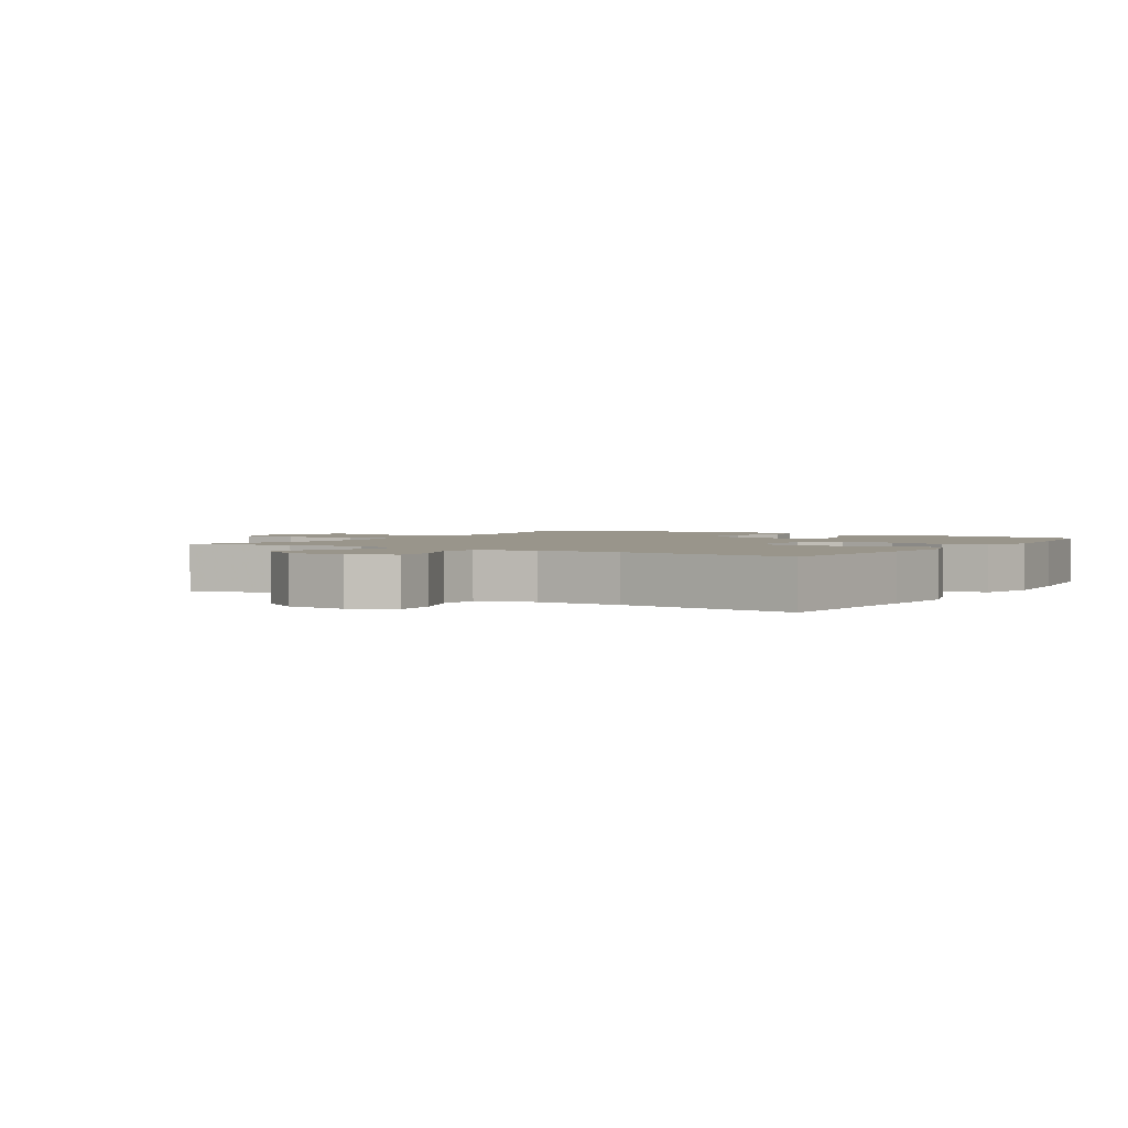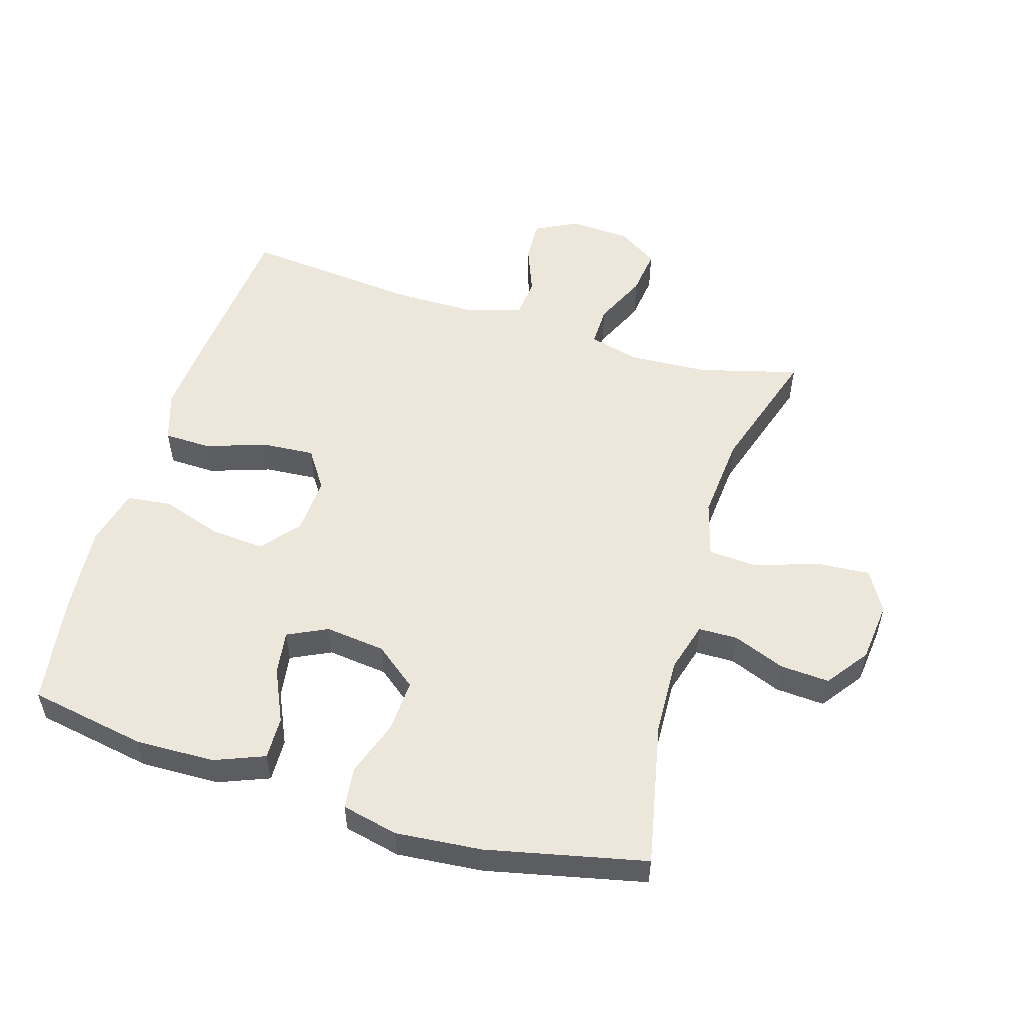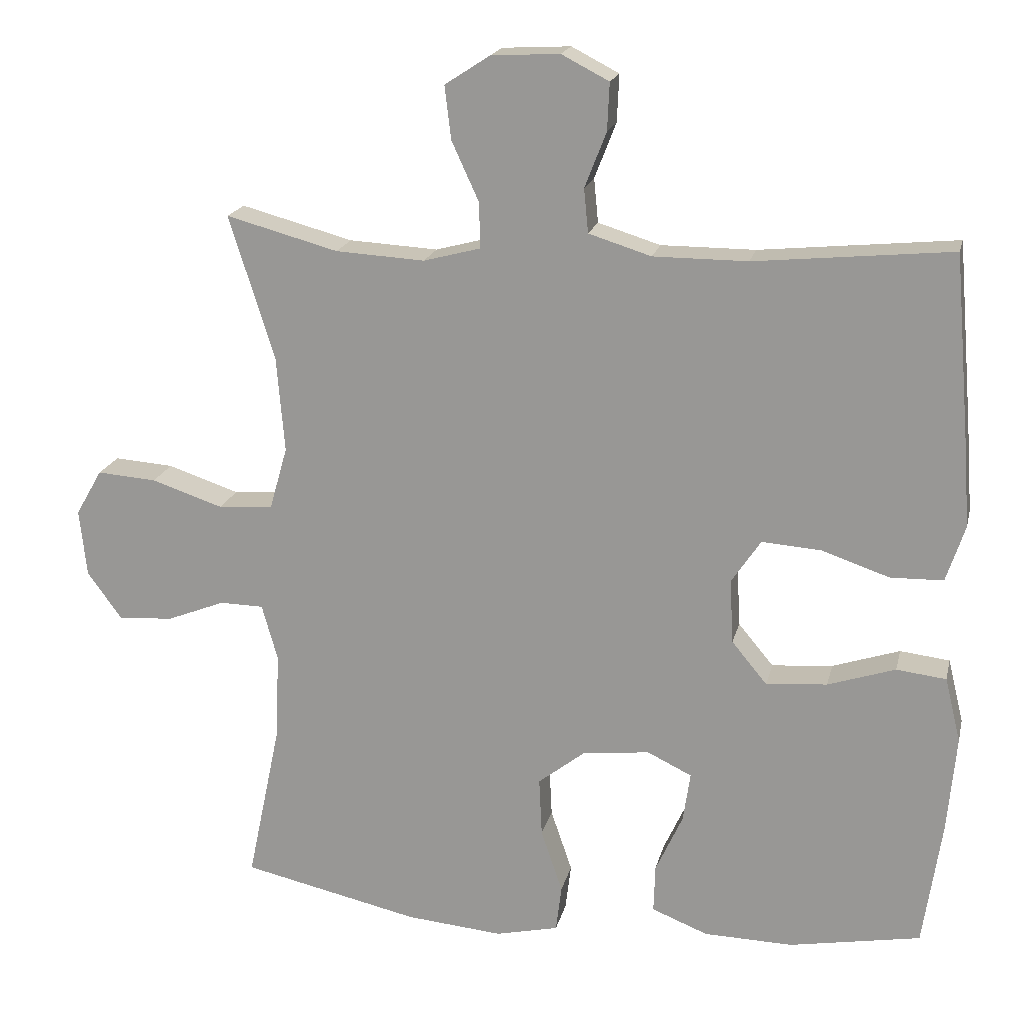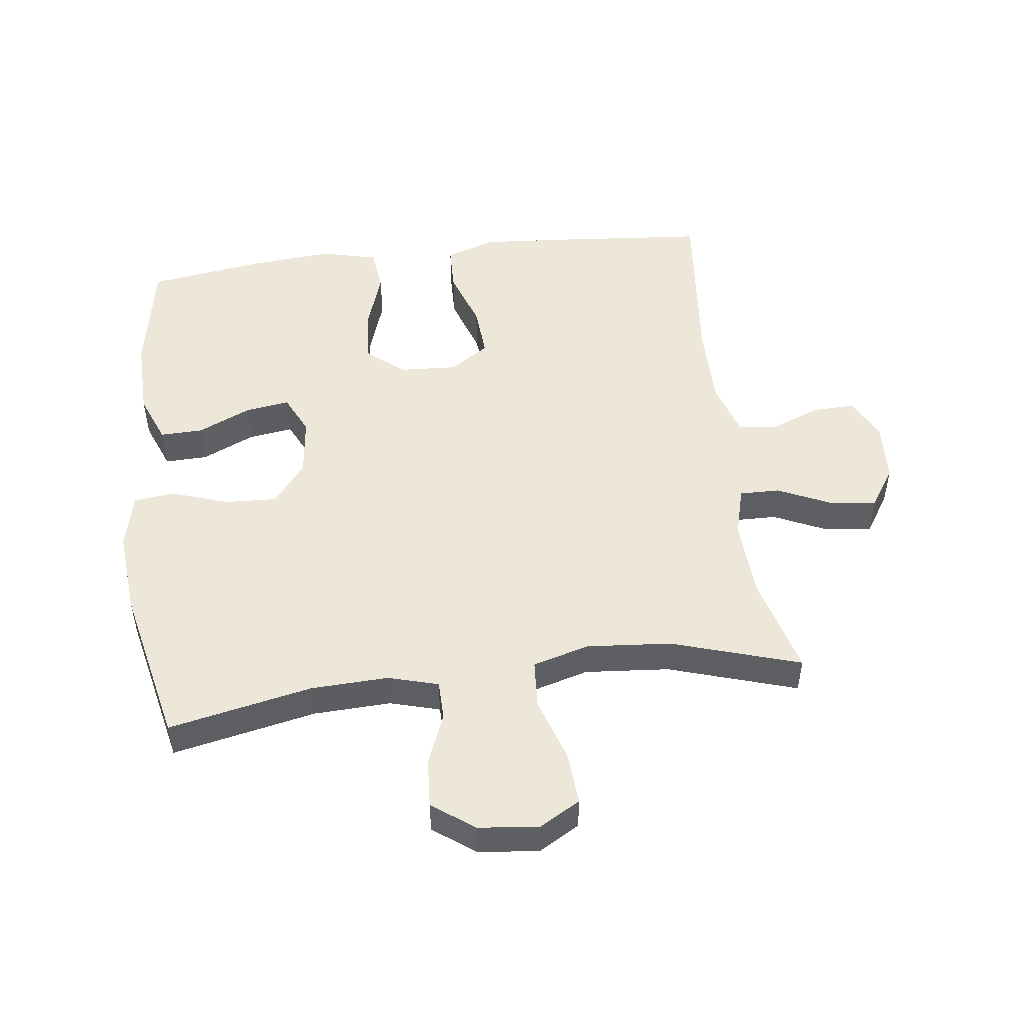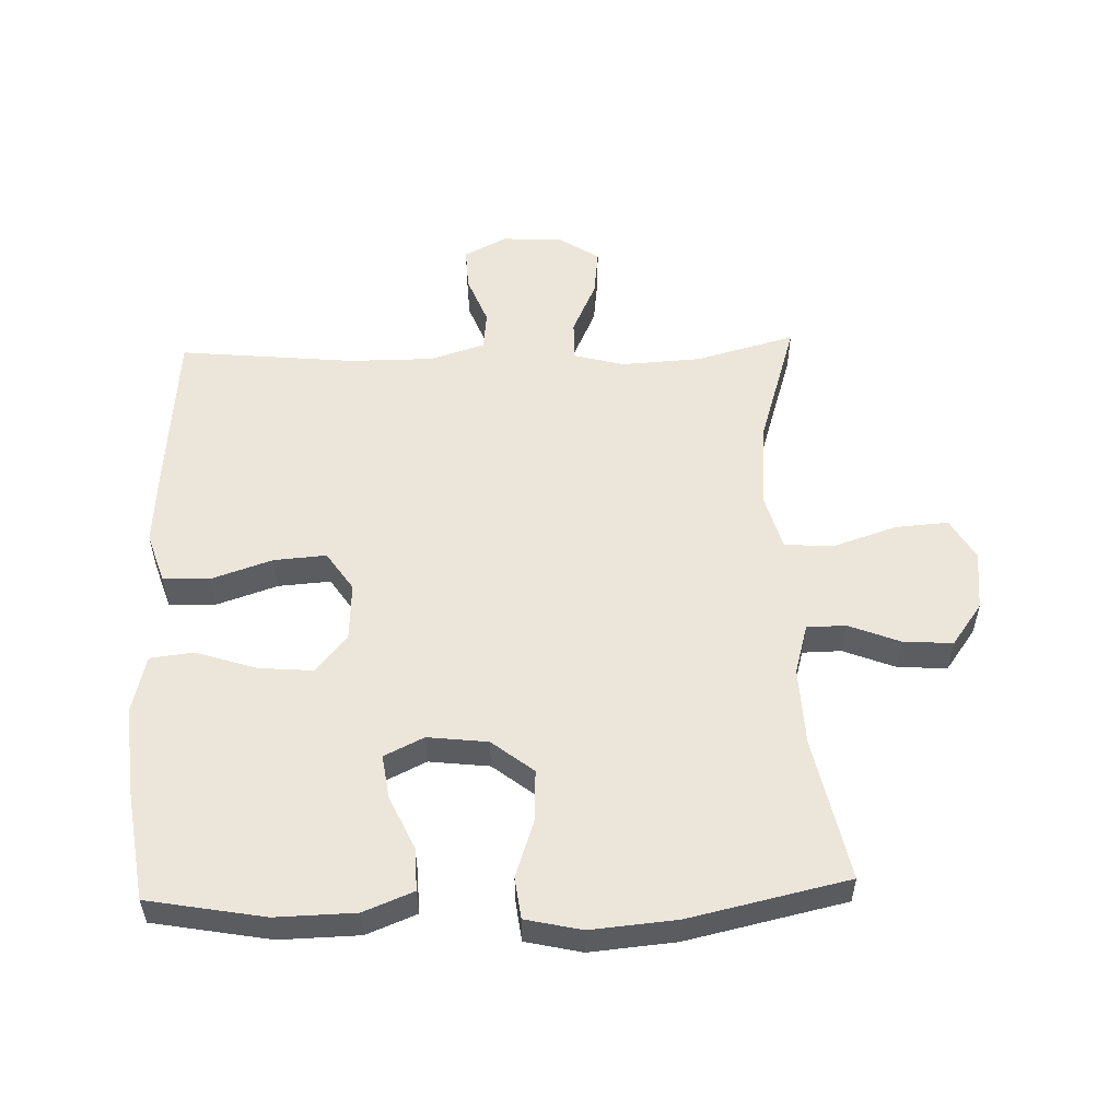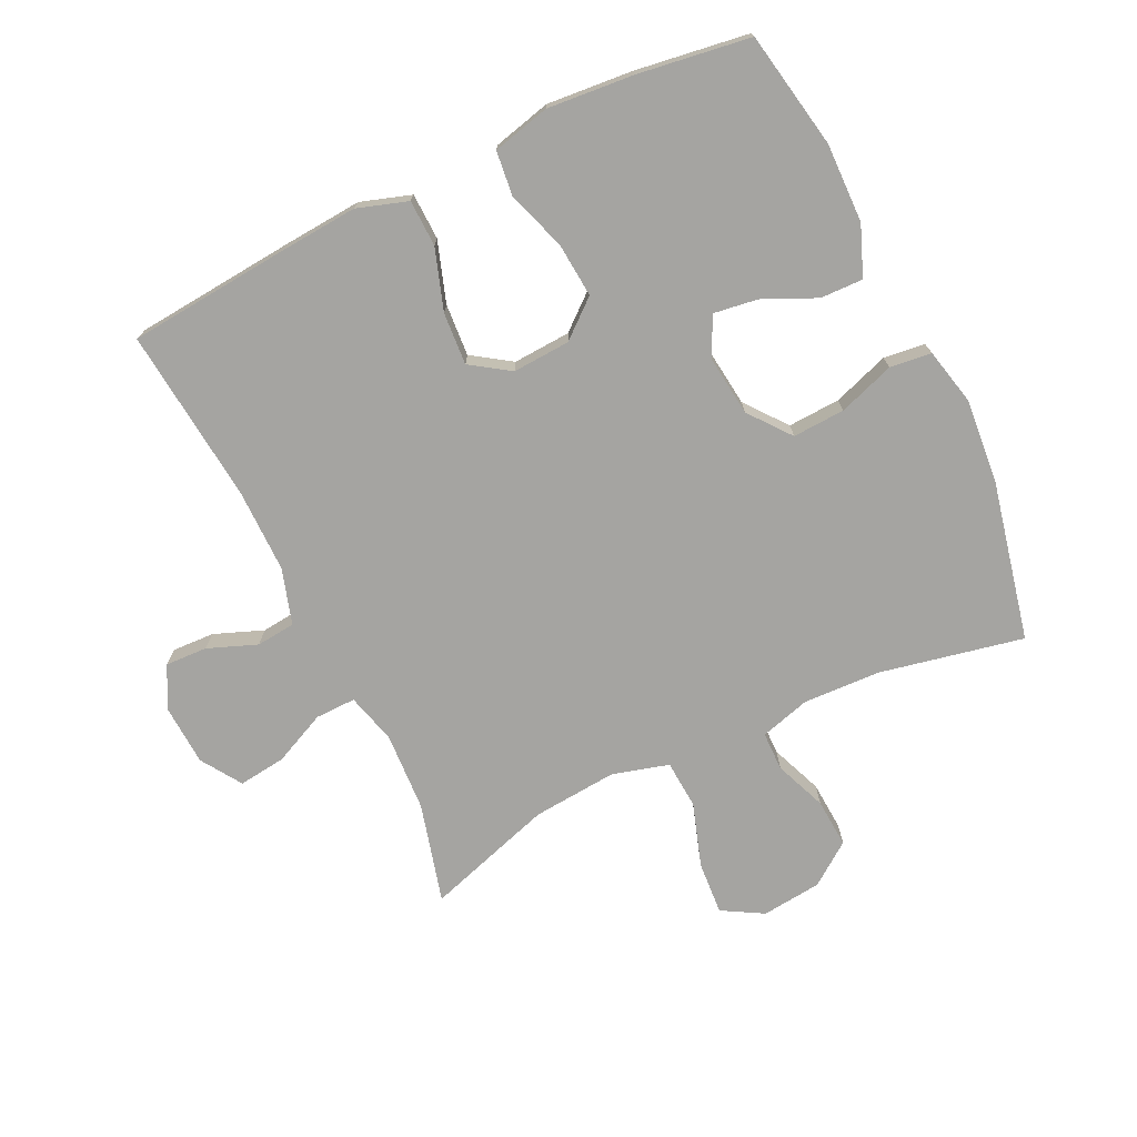
<metadata>
{"format":"obj","ext":"obj","renderer":"f3d","projection":"perspective","resolution":1024,"background":"white","views":[{"elev":2.2,"azim":32.0,"up":"+Y"},{"elev":53.6,"azim":-163.1,"up":"+Y"},{"elev":18.8,"azim":12.8,"up":"+Z"},{"elev":50.0,"azim":-97.1,"up":"+Y"},{"elev":54.5,"azim":178.1,"up":"+Y"},{"elev":-73.3,"azim":115.8,"up":"+Y"}]}
</metadata>
<code>
v -0.5 0.07 0.5
v -0.344 0.07 0.458
v -0.22 0.07 0.451
v -0.141 0.07 0.472
v -0.142 0.07 0.535
v -0.18 0.07 0.618
v -0.189 0.07 0.692
v -0.126 0.07 0.733
v -0.031 0.07 0.738
v 0.035 0.07 0.704
v 0.032 0.07 0.638
v 0.002 0.07 0.561
v 0.008 0.07 0.5
v 0.095 0.07 0.473
v 0.226 0.07 0.473
v 0.5 0.07 0.5
v 0.522 0.07 0.246
v 0.531 0.07 0.124
v 0.505 0.07 0.045
v 0.432 0.07 0.043
v 0.337 0.07 0.075
v 0.255 0.07 0.081
v 0.214 0.07 0.02
v 0.219 0.07 -0.07
v 0.268 0.07 -0.129
v 0.353 0.07 -0.122
v 0.447 0.07 -0.091
v 0.516 0.07 -0.099
v 0.538 0.07 -0.189
v 0.526 0.07 -0.324
v 0.5 0.07 -0.5
v 0.317 0.07 -0.533
v 0.193 0.07 -0.53
v 0.115 0.07 -0.499
v 0.117 0.07 -0.432
v 0.155 0.07 -0.349
v 0.165 0.07 -0.28
v 0.103 0.07 -0.25
v 0.009 0.07 -0.261
v -0.056 0.07 -0.312
v -0.052 0.07 -0.394
v -0.022 0.07 -0.482
v -0.03 0.07 -0.547
v -0.118 0.07 -0.567
v -0.252 0.07 -0.555
v -0.5 0.07 -0.5
v -0.453 0.07 -0.275
v -0.448 0.07 -0.154
v -0.47 0.07 -0.076
v -0.531 0.07 -0.075
v -0.612 0.07 -0.107
v -0.689 0.07 -0.112
v -0.737 0.07 -0.046
v -0.747 0.07 0.048
v -0.71 0.07 0.112
v -0.627 0.07 0.106
v -0.527 0.07 0.073
v -0.451 0.07 0.078
v -0.426 0.07 0.166
v -0.437 0.07 0.299
v -0.5 0 0.5
v -0.344 0 0.458
v -0.22 0 0.451
v -0.141 0 0.472
v -0.142 0 0.535
v -0.18 0 0.618
v -0.189 0 0.692
v -0.126 0 0.733
v -0.031 0 0.738
v 0.035 0 0.704
v 0.032 0 0.638
v 0.002 0 0.561
v 0.008 0 0.5
v 0.095 0 0.473
v 0.226 0 0.473
v 0.5 0 0.5
v 0.522 0 0.246
v 0.531 0 0.124
v 0.505 0 0.045
v 0.432 0 0.043
v 0.337 0 0.075
v 0.255 0 0.081
v 0.214 0 0.02
v 0.219 0 -0.07
v 0.268 0 -0.129
v 0.353 0 -0.122
v 0.447 0 -0.091
v 0.516 0 -0.099
v 0.538 0 -0.189
v 0.526 0 -0.324
v 0.5 0 -0.5
v 0.317 0 -0.533
v 0.193 0 -0.53
v 0.115 0 -0.499
v 0.117 0 -0.432
v 0.155 0 -0.349
v 0.165 0 -0.28
v 0.103 0 -0.25
v 0.009 0 -0.261
v -0.056 0 -0.312
v -0.052 0 -0.394
v -0.022 0 -0.482
v -0.03 0 -0.547
v -0.118 0 -0.567
v -0.252 0 -0.555
v -0.5 0 -0.5
v -0.453 0 -0.275
v -0.448 0 -0.154
v -0.47 0 -0.076
v -0.531 0 -0.075
v -0.612 0 -0.107
v -0.689 0 -0.112
v -0.737 0 -0.046
v -0.747 0 0.048
v -0.71 0 0.112
v -0.627 0 0.106
v -0.527 0 0.073
v -0.451 0 0.078
v -0.426 0 0.166
v -0.437 0 0.299
f 55 56 57
f 54 55 57
f 53 54 57
f 52 53 57
f 51 52 57
f 50 51 57
f 49 50 57 58
f 48 49 58 59
f 45 46 47
f 44 45 47
f 43 44 47
f 42 43 47
f 41 42 47
f 47 48 59
f 41 47 59
f 40 41 59
f 34 35 36
f 33 34 36
f 32 33 36
f 31 32 36
f 30 31 36
f 29 30 36
f 28 29 36
f 27 28 36
f 26 27 36
f 25 26 36 37
f 24 25 37 38
f 19 20 21
f 18 19 21
f 17 18 21
f 16 17 21
f 15 16 21
f 14 15 21 22
f 13 14 22 23
f 10 11 12
f 9 10 12
f 8 9 12
f 7 8 12
f 6 7 12
f 5 6 12
f 4 5 12 13
f 24 38 39
f 23 24 39
f 13 23 39
f 4 13 39
f 3 4 39
f 40 59 60
f 39 40 60
f 3 39 60
f 2 3 60
f 1 2 60
f 117 116 115
f 117 115 114
f 117 114 113
f 117 113 112
f 117 112 111
f 117 111 110
f 118 117 110 109
f 119 118 109 108
f 107 106 105
f 107 105 104
f 107 104 103
f 107 103 102
f 107 102 101
f 119 108 107
f 119 107 101
f 119 101 100
f 96 95 94
f 96 94 93
f 96 93 92
f 96 92 91
f 96 91 90
f 96 90 89
f 96 89 88
f 96 88 87
f 96 87 86
f 97 96 86 85
f 98 97 85 84
f 81 80 79
f 81 79 78
f 81 78 77
f 81 77 76
f 81 76 75
f 82 81 75 74
f 83 82 74 73
f 72 71 70
f 72 70 69
f 72 69 68
f 72 68 67
f 72 67 66
f 72 66 65
f 73 72 65 64
f 99 98 84
f 99 84 83
f 99 83 73
f 99 73 64
f 99 64 63
f 120 119 100
f 120 100 99
f 120 99 63
f 120 63 62
f 120 62 61
f 1 61 62 2
f 2 62 63 3
f 3 63 64 4
f 4 64 65 5
f 5 65 66 6
f 6 66 67 7
f 7 67 68 8
f 8 68 69 9
f 9 69 70 10
f 10 70 71 11
f 11 71 72 12
f 12 72 73 13
f 13 73 74 14
f 14 74 75 15
f 15 75 76 16
f 16 76 77 17
f 17 77 78 18
f 18 78 79 19
f 19 79 80 20
f 20 80 81 21
f 21 81 82 22
f 22 82 83 23
f 23 83 84 24
f 24 84 85 25
f 25 85 86 26
f 26 86 87 27
f 27 87 88 28
f 28 88 89 29
f 29 89 90 30
f 30 90 91 31
f 31 91 92 32
f 32 92 93 33
f 33 93 94 34
f 34 94 95 35
f 35 95 96 36
f 36 96 97 37
f 37 97 98 38
f 38 98 99 39
f 39 99 100 40
f 40 100 101 41
f 41 101 102 42
f 42 102 103 43
f 43 103 104 44
f 44 104 105 45
f 45 105 106 46
f 46 106 107 47
f 47 107 108 48
f 48 108 109 49
f 49 109 110 50
f 50 110 111 51
f 51 111 112 52
f 52 112 113 53
f 53 113 114 54
f 54 114 115 55
f 55 115 116 56
f 56 116 117 57
f 57 117 118 58
f 58 118 119 59
f 59 119 120 60
f 60 120 61 1

</code>
